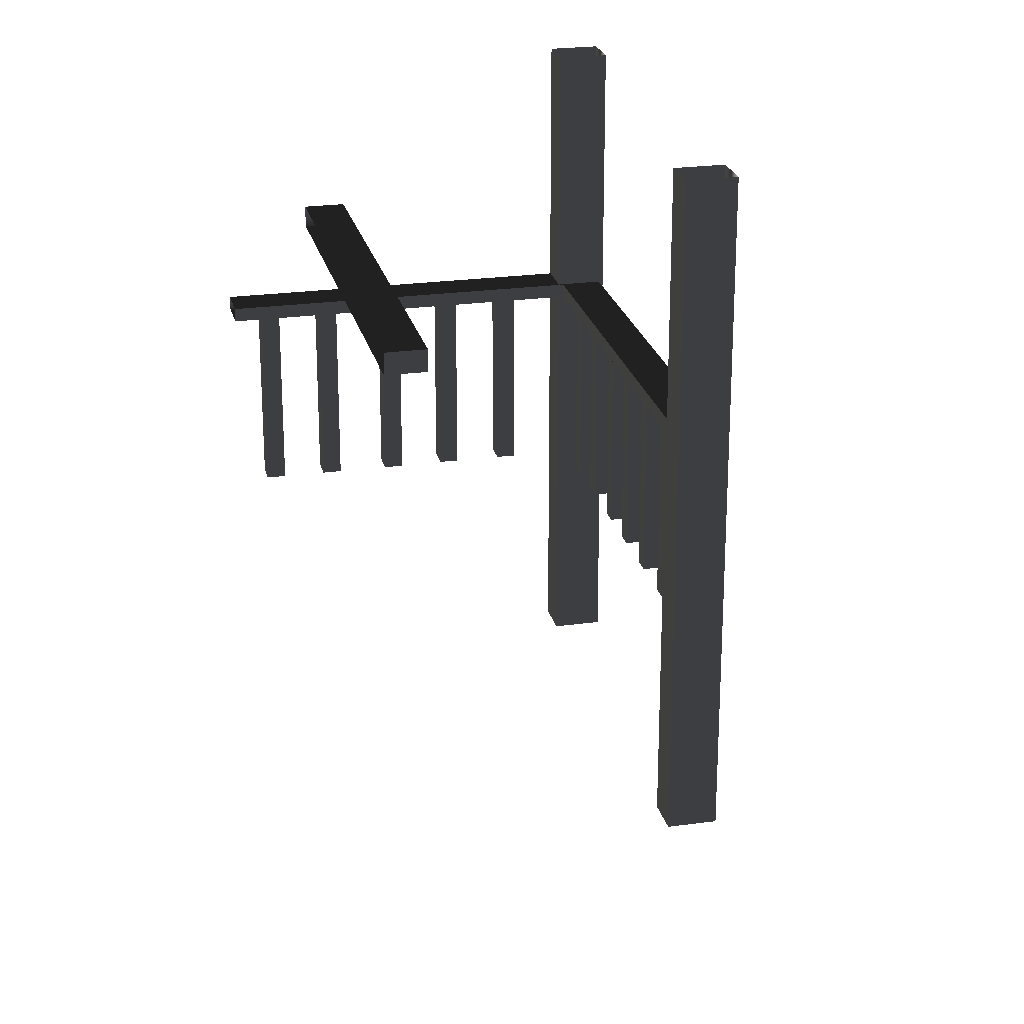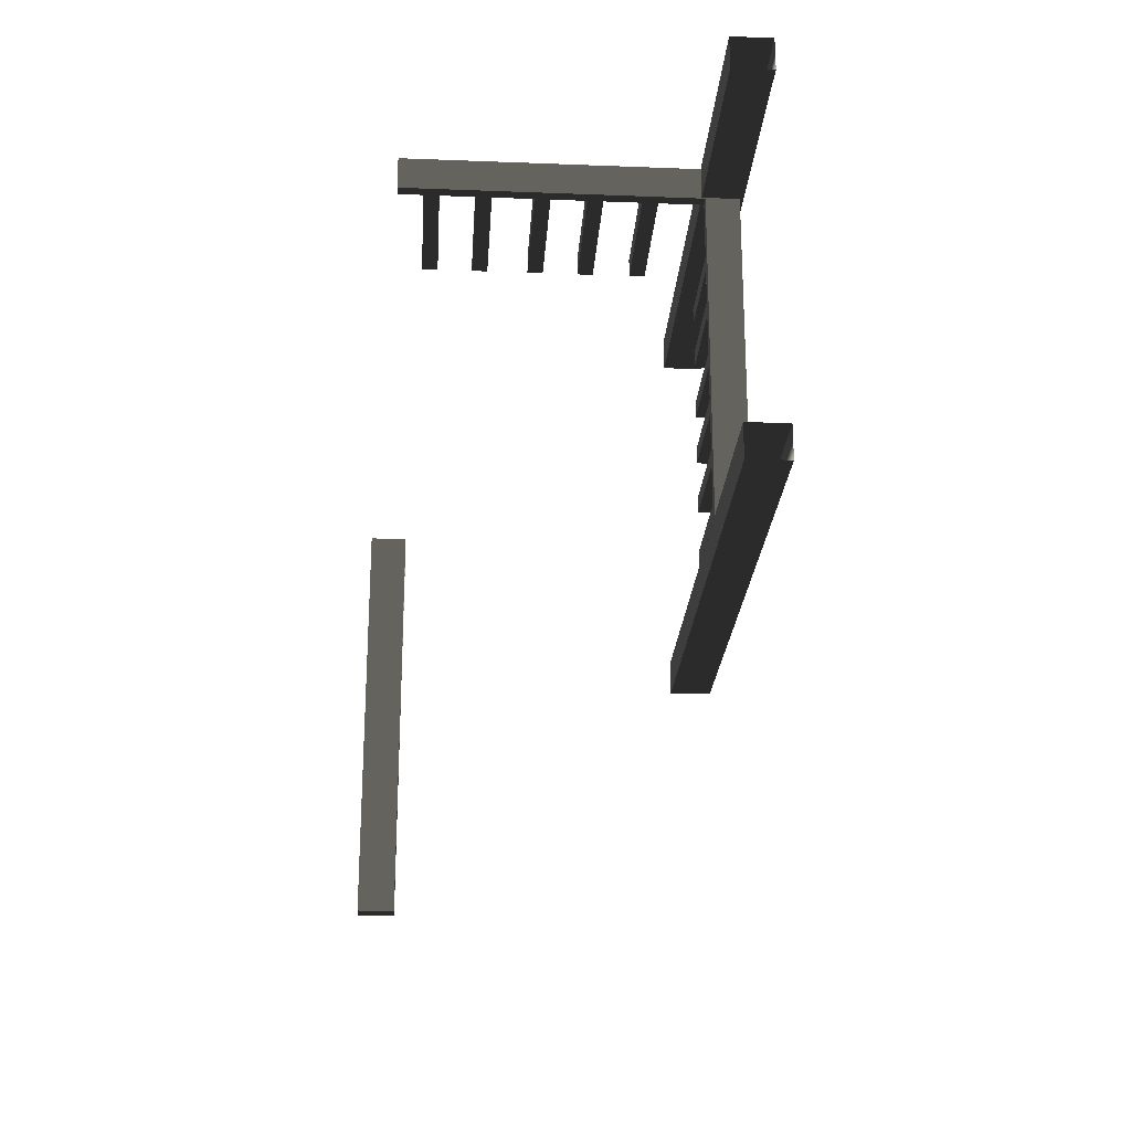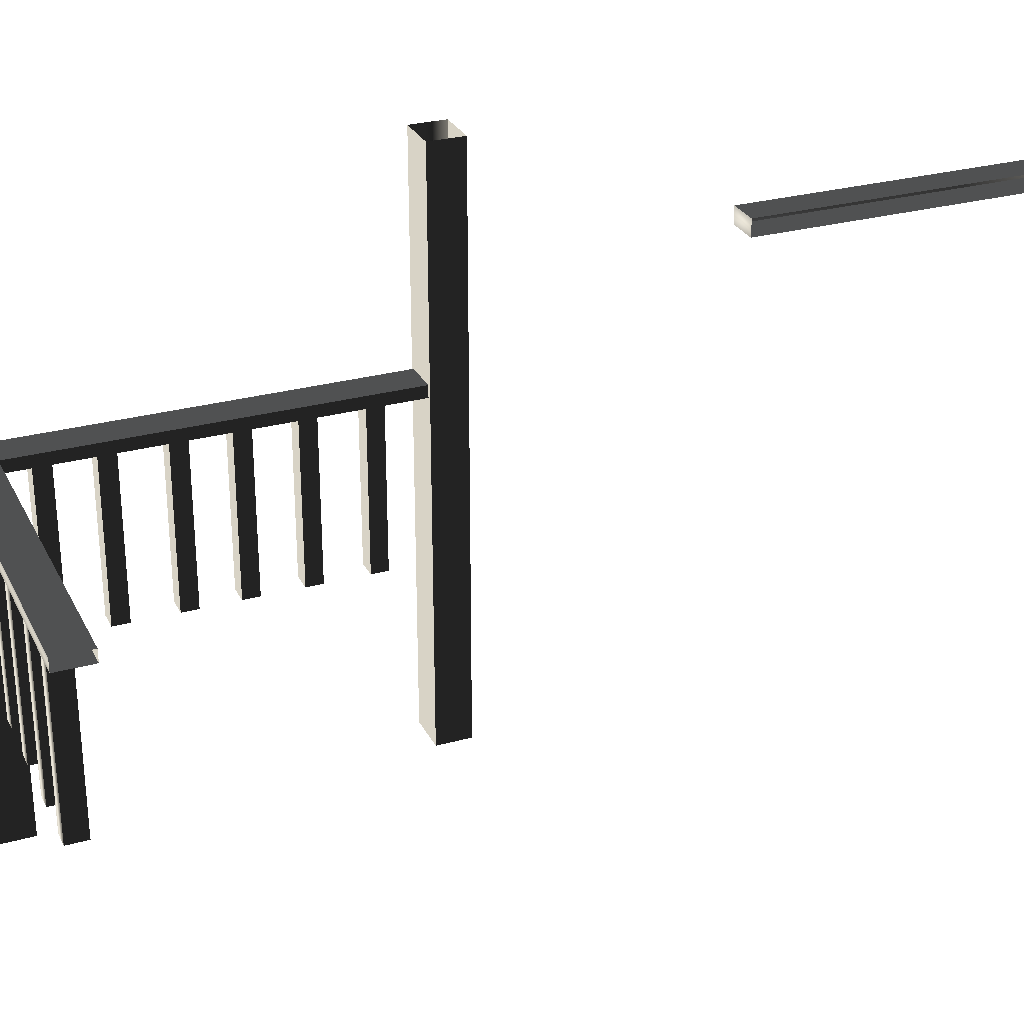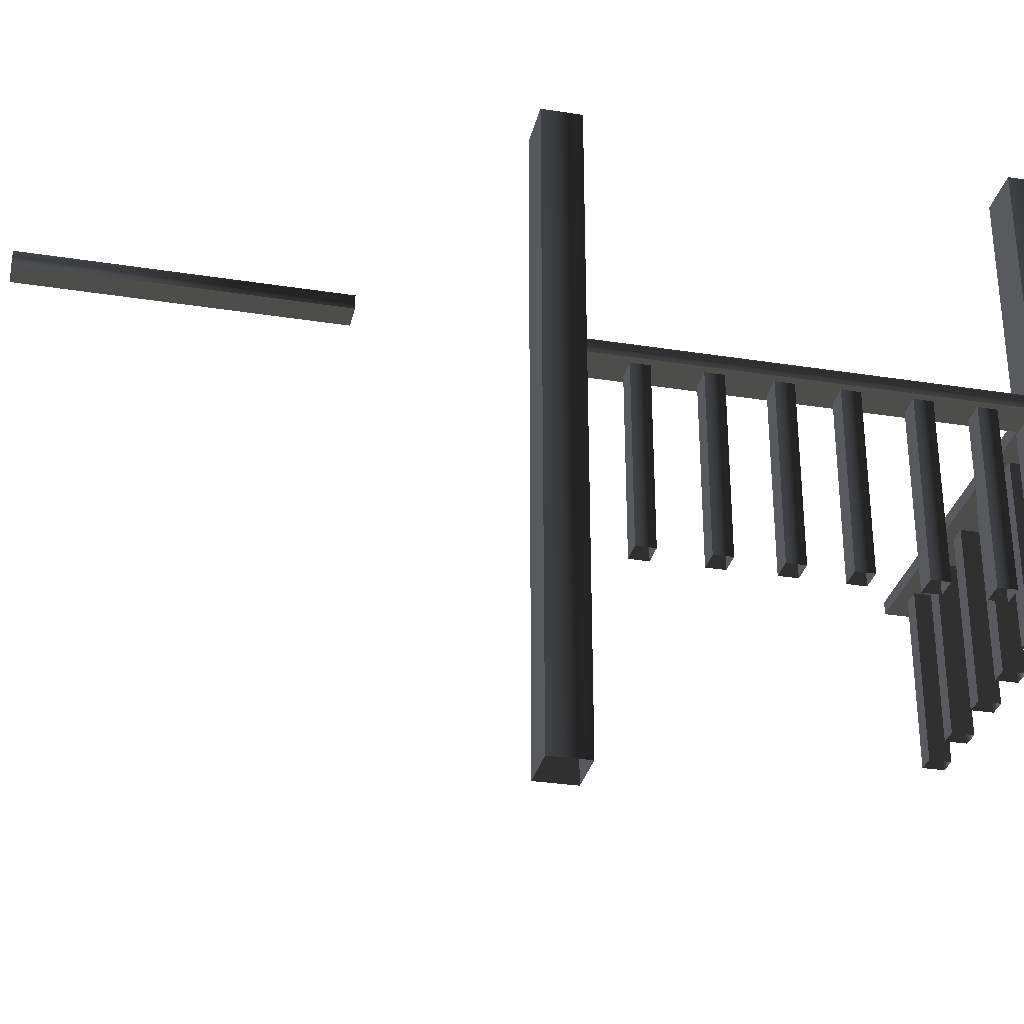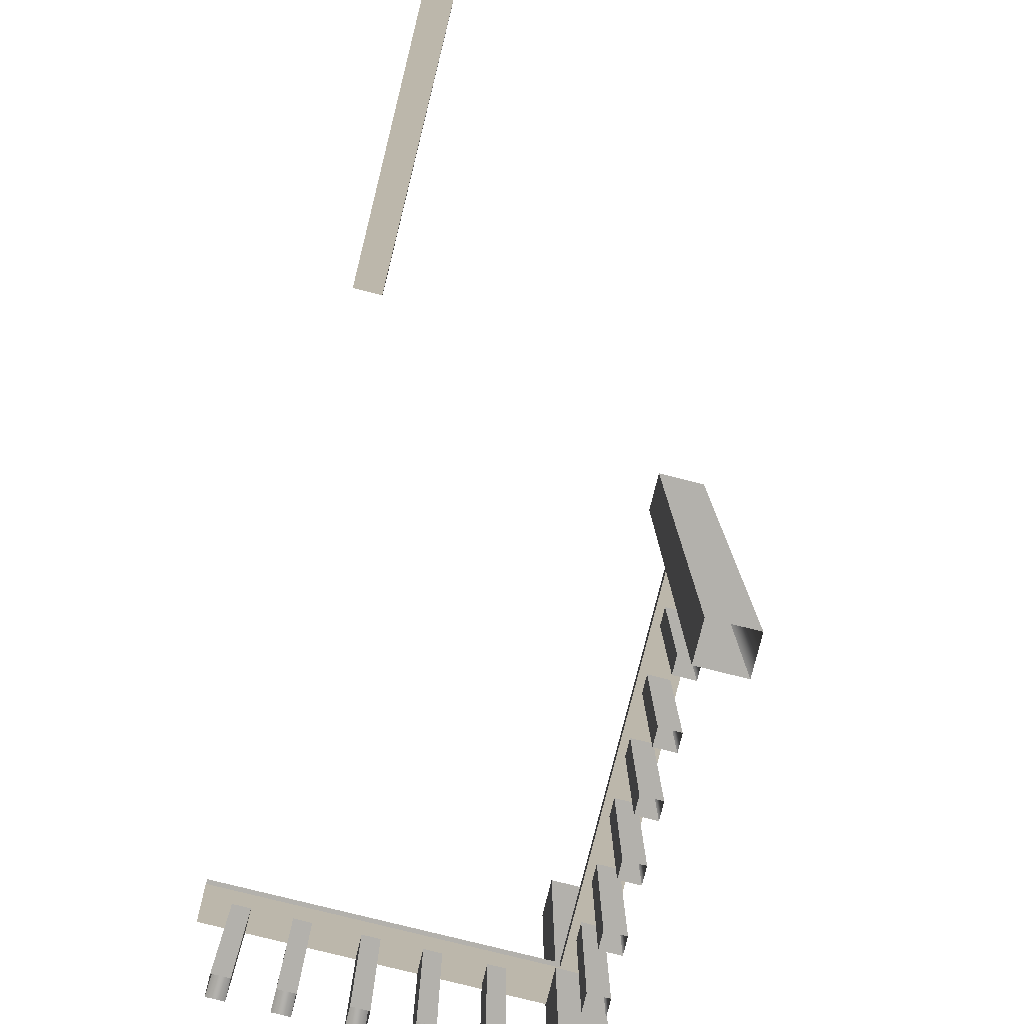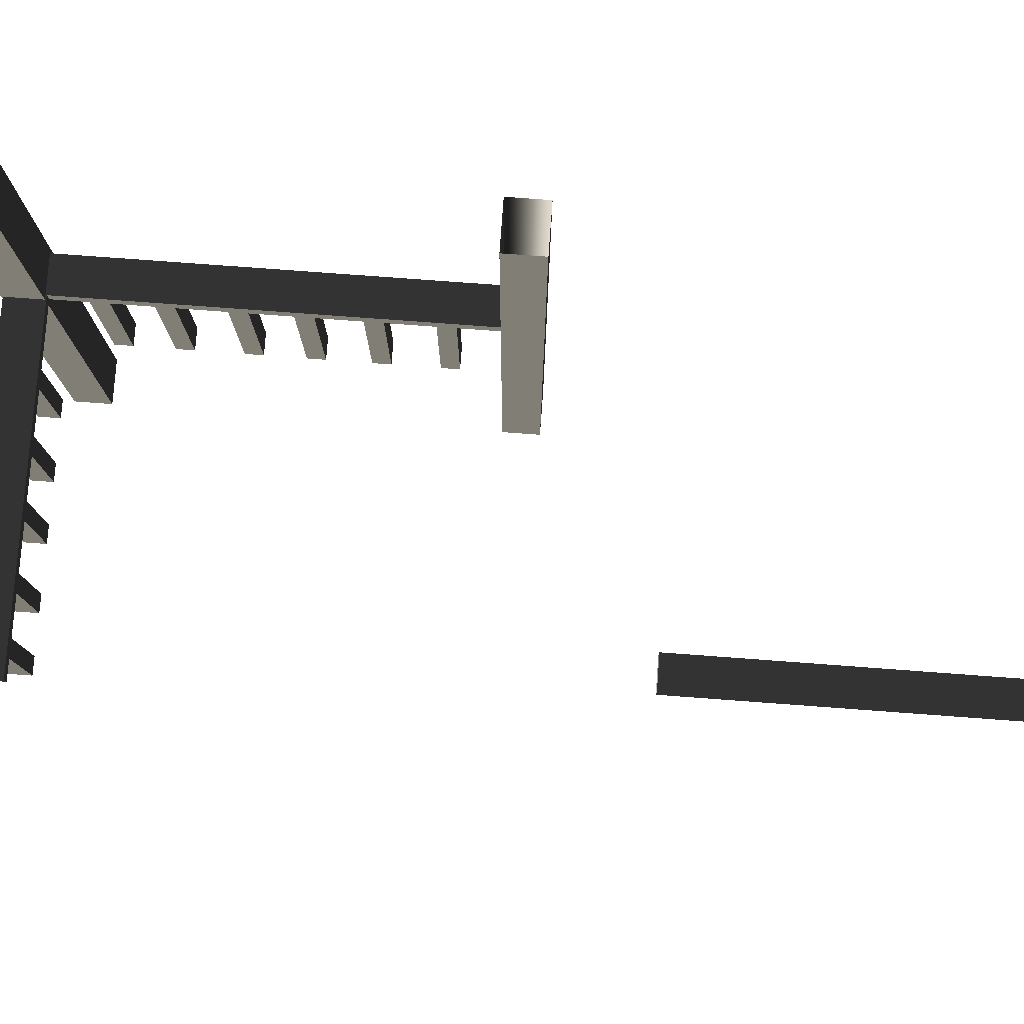
<metadata>
{"format":"obj","ext":"obj","renderer":"f3d","projection":"perspective","resolution":1024,"background":"white","views":[{"elev":23.7,"azim":-13.0,"up":"+Z"},{"elev":-23.5,"azim":-3.7,"up":"+Y"},{"elev":28.2,"azim":-112.5,"up":"+Z"},{"elev":-31.0,"azim":77.3,"up":"+Z"},{"elev":-79.1,"azim":-14.0,"up":"+Z"},{"elev":78.9,"azim":-85.8,"up":"+Z"}]}
</metadata>
<code>
v 2.009 3.152 -2.811
v 2.009 3.152 0.332
v 2.009 3.344 0.332
v 2.009 3.344 -2.811
v 2.009 3.344 -2.811
v 2.009 3.344 0.332
v 1.777 3.344 0.332
v 1.777 3.344 -2.811
v 2.009 3.152 -2.811
v 1.777 3.152 -2.811
v 1.777 3.152 0.332
v 2.009 3.152 0.332
v 1.777 3.152 -2.811
v 1.777 3.344 -2.811
v 1.777 3.344 0.332
v 1.777 3.152 0.332
v 2.009 0.9628 -2.811
v 2.009 0.9628 0.332
v 2.009 1.155 0.332
v 2.009 1.155 -2.811
v 2.009 1.155 -2.811
v 2.009 1.155 0.332
v 1.777 1.155 0.332
v 1.777 1.155 -2.811
v 2.009 0.9628 -2.811
v 1.777 0.9628 -2.811
v 1.777 0.9628 0.332
v 2.009 0.9628 0.332
v 1.777 0.9628 -2.811
v 1.777 1.155 -2.811
v 1.777 1.155 0.332
v 1.777 0.9628 0.332
v 1.988 1.021 -0.8521
v 1.988 3.162 -0.8521
v 1.988 3.162 -0.9173
v 1.988 1.021 -0.9173
v 1.988 1.021 -0.9173
v 1.988 3.162 -0.9173
v 1.798 3.162 -0.9173
v 1.798 1.021 -0.9173
v 1.988 1.021 -0.8521
v 1.798 1.021 -0.8521
v 1.798 3.162 -0.8521
v 1.988 3.162 -0.8521
v 1.798 1.021 -0.8521
v 1.798 1.021 -0.9173
v 1.798 3.162 -0.9173
v 1.798 3.162 -0.8521
v 1.948 2.906 -1.809
v 1.948 2.906 -0.9068
v 1.948 2.997 -0.9068
v 1.948 2.997 -1.809
v 1.948 2.997 -1.809
v 1.948 2.997 -0.9068
v 1.838 2.997 -0.9068
v 1.838 2.997 -1.809
v 1.948 2.906 -1.809
v 1.838 2.906 -1.809
v 1.838 2.906 -0.9068
v 1.948 2.906 -0.9068
v 1.838 2.906 -1.809
v 1.838 2.997 -1.809
v 1.838 2.997 -0.9068
v 1.838 2.906 -0.9068
v 1.948 2.614 -1.809
v 1.948 2.614 -0.9068
v 1.948 2.704 -0.9068
v 1.948 2.704 -1.809
v 1.948 2.704 -1.809
v 1.948 2.704 -0.9068
v 1.838 2.704 -0.9068
v 1.838 2.704 -1.809
v 1.948 2.614 -1.809
v 1.838 2.614 -1.809
v 1.838 2.614 -0.9068
v 1.948 2.614 -0.9068
v 1.838 2.614 -1.809
v 1.838 2.704 -1.809
v 1.838 2.704 -0.9068
v 1.838 2.614 -0.9068
v 1.948 2.286 -1.809
v 1.948 2.286 -0.9068
v 1.948 2.377 -0.9068
v 1.948 2.377 -1.809
v 1.948 2.377 -1.809
v 1.948 2.377 -0.9068
v 1.838 2.377 -0.9068
v 1.838 2.377 -1.809
v 1.948 2.286 -1.809
v 1.838 2.286 -1.809
v 1.838 2.286 -0.9068
v 1.948 2.286 -0.9068
v 1.838 2.286 -1.809
v 1.838 2.377 -1.809
v 1.838 2.377 -0.9068
v 1.838 2.286 -0.9068
v 1.946 1.991 -1.807
v 1.946 1.991 -0.9044
v 1.946 2.082 -0.9044
v 1.946 2.082 -1.807
v 1.946 2.082 -1.807
v 1.946 2.082 -0.9044
v 1.837 2.082 -0.9044
v 1.837 2.082 -1.807
v 1.946 1.991 -1.807
v 1.837 1.991 -1.807
v 1.837 1.991 -0.9044
v 1.946 1.991 -0.9044
v 1.837 1.991 -1.807
v 1.837 2.082 -1.807
v 1.837 2.082 -0.9044
v 1.837 1.991 -0.9044
v 1.946 1.681 -1.807
v 1.946 1.681 -0.9044
v 1.946 1.772 -0.9044
v 1.946 1.772 -1.807
v 1.946 1.772 -1.807
v 1.946 1.772 -0.9044
v 1.837 1.772 -0.9044
v 1.837 1.772 -1.807
v 1.946 1.681 -1.807
v 1.837 1.681 -1.807
v 1.837 1.681 -0.9044
v 1.946 1.681 -0.9044
v 1.837 1.681 -1.807
v 1.837 1.772 -1.807
v 1.837 1.772 -0.9044
v 1.837 1.681 -0.9044
v 1.946 1.356 -1.807
v 1.946 1.356 -0.9044
v 1.946 1.447 -0.9044
v 1.946 1.447 -1.807
v 1.946 1.447 -1.807
v 1.946 1.447 -0.9044
v 1.837 1.447 -0.9044
v 1.837 1.447 -1.807
v 1.946 1.356 -1.807
v 1.837 1.356 -1.807
v 1.837 1.356 -0.9044
v 1.946 1.356 -0.9044
v 1.837 1.356 -1.807
v 1.837 1.447 -1.807
v 1.837 1.447 -0.9044
v 1.837 1.356 -0.9044
v 1.814 3.337 -0.8521
v 0.1012 3.337 -0.8521
v 0.1012 3.337 -0.9173
v 1.814 3.337 -0.9173
v 1.814 3.337 -0.9173
v 0.1012 3.337 -0.9173
v 0.1012 3.146 -0.9173
v 1.814 3.146 -0.9173
v 1.814 3.337 -0.8521
v 1.814 3.146 -0.8521
v 0.1012 3.146 -0.8521
v 0.1012 3.337 -0.8521
v 1.814 3.146 -0.8521
v 1.814 3.146 -0.9173
v 0.1012 3.146 -0.9173
v 0.1012 3.146 -0.8521
v 0.3318 3.322 -1.809
v 0.3318 3.322 -0.9068
v 0.241 3.322 -0.9068
v 0.241 3.322 -1.809
v 0.241 3.322 -1.809
v 0.241 3.322 -0.9068
v 0.241 3.212 -0.9068
v 0.241 3.212 -1.809
v 0.3318 3.322 -1.809
v 0.3318 3.212 -1.809
v 0.3318 3.212 -0.9068
v 0.3318 3.322 -0.9068
v 0.3318 3.212 -1.809
v 0.241 3.212 -1.809
v 0.241 3.212 -0.9068
v 0.3318 3.212 -0.9068
v 0.6241 3.322 -1.809
v 0.6241 3.322 -0.9068
v 0.5333 3.322 -0.9068
v 0.5333 3.322 -1.809
v 0.5333 3.322 -1.809
v 0.5333 3.322 -0.9068
v 0.5333 3.212 -0.9068
v 0.5333 3.212 -1.809
v 0.6241 3.322 -1.809
v 0.6241 3.212 -1.809
v 0.6241 3.212 -0.9068
v 0.6241 3.322 -0.9068
v 0.6241 3.212 -1.809
v 0.5333 3.212 -1.809
v 0.5333 3.212 -0.9068
v 0.6241 3.212 -0.9068
v 0.9512 3.322 -1.809
v 0.9512 3.322 -0.9068
v 0.8604 3.322 -0.9068
v 0.8604 3.322 -1.809
v 0.8604 3.322 -1.809
v 0.8604 3.322 -0.9068
v 0.8604 3.212 -0.9068
v 0.8604 3.212 -1.809
v 0.9512 3.322 -1.809
v 0.9512 3.212 -1.809
v 0.9512 3.212 -0.9068
v 0.9512 3.322 -0.9068
v 0.9512 3.212 -1.809
v 0.8604 3.212 -1.809
v 0.8604 3.212 -0.9068
v 0.9512 3.212 -0.9068
v 1.247 3.32 -1.807
v 1.247 3.321 -0.9044
v 1.156 3.321 -0.9044
v 1.156 3.32 -1.807
v 1.156 3.32 -1.807
v 1.156 3.321 -0.9044
v 1.156 3.211 -0.9044
v 1.156 3.211 -1.807
v 1.247 3.32 -1.807
v 1.247 3.211 -1.807
v 1.247 3.211 -0.9044
v 1.247 3.321 -0.9044
v 1.247 3.211 -1.807
v 1.156 3.211 -1.807
v 1.156 3.211 -0.9044
v 1.247 3.211 -0.9044
v 1.554 3.32 -1.807
v 1.554 3.321 -0.9044
v 1.463 3.321 -0.9044
v 1.463 3.32 -1.807
v 1.463 3.32 -1.807
v 1.463 3.321 -0.9044
v 1.463 3.211 -0.9044
v 1.463 3.211 -1.807
v 1.554 3.32 -1.807
v 1.554 3.211 -1.807
v 1.554 3.211 -0.9044
v 1.554 3.321 -0.9044
v 1.554 3.211 -1.807
v 1.463 3.211 -1.807
v 1.463 3.211 -0.9044
v 1.554 3.211 -0.9044
v 0.2286 -1.241 0.4904
v 0.2286 0.4396 0.4904
v 0.2286 0.4396 0.4102
v 0.2286 -1.241 0.4102
v 0.2286 -1.241 0.4102
v 0.2286 0.4396 0.4102
v 0.0789 0.4396 0.4102
v 0.0789 -1.241 0.4102
v 0.2286 -1.241 0.4904
v 0.0789 -1.241 0.4904
v 0.0789 0.4396 0.4904
v 0.2286 0.4396 0.4904
v 0.2286 0.4396 0.4904
v 0.0789 0.4396 0.4904
v 0.0789 0.4396 0.4102
v 0.2286 0.4396 0.4102
v 0.2286 -1.241 0.4904
v 0.2286 -1.241 0.4102
v 0.0789 -1.241 0.4102
v 0.0789 -1.241 0.4904
g Building_small_t1.097_36122_149
f 1 3 2
f 1 4 3
f 5 7 6
f 5 8 7
f 9 11 10
f 9 12 11
f 13 15 14
f 13 16 15
f 17 19 18
f 17 20 19
f 21 23 22
f 21 24 23
f 25 27 26
f 25 28 27
f 29 31 30
f 29 32 31
f 33 35 34
f 33 36 35
f 37 39 38
f 37 40 39
f 41 43 42
f 41 44 43
f 45 47 46
f 45 48 47
f 49 51 50
f 49 52 51
f 53 55 54
f 53 56 55
f 57 59 58
f 57 60 59
f 61 63 62
f 61 64 63
f 65 67 66
f 65 68 67
f 69 71 70
f 69 72 71
f 73 75 74
f 73 76 75
f 77 79 78
f 77 80 79
f 81 83 82
f 81 84 83
f 85 87 86
f 85 88 87
f 89 91 90
f 89 92 91
f 93 95 94
f 93 96 95
f 97 99 98
f 97 100 99
f 101 103 102
f 101 104 103
f 105 107 106
f 105 108 107
f 109 111 110
f 109 112 111
f 113 115 114
f 113 116 115
f 117 119 118
f 117 120 119
f 121 123 122
f 121 124 123
f 125 127 126
f 125 128 127
f 129 131 130
f 129 132 131
f 133 135 134
f 133 136 135
f 137 139 138
f 137 140 139
f 141 143 142
f 141 144 143
f 145 147 146
f 145 148 147
f 149 151 150
f 149 152 151
f 153 155 154
f 153 156 155
f 157 159 158
f 157 160 159
f 161 163 162
f 161 164 163
f 165 167 166
f 165 168 167
f 169 171 170
f 169 172 171
f 173 175 174
f 173 176 175
f 177 179 178
f 177 180 179
f 181 183 182
f 181 184 183
f 185 187 186
f 185 188 187
f 189 191 190
f 189 192 191
f 193 195 194
f 193 196 195
f 197 199 198
f 197 200 199
f 201 203 202
f 201 204 203
f 205 207 206
f 205 208 207
f 209 211 210
f 209 212 211
f 213 215 214
f 213 216 215
f 217 219 218
f 217 220 219
f 221 223 222
f 221 224 223
f 225 227 226
f 225 228 227
f 229 231 230
f 229 232 231
f 233 235 234
f 233 236 235
f 237 239 238
f 237 240 239
f 241 243 242
f 241 244 243
f 245 247 246
f 245 248 247
f 249 251 250
f 249 252 251
f 253 255 254
f 253 256 255
f 257 259 258
f 257 260 259

</code>
